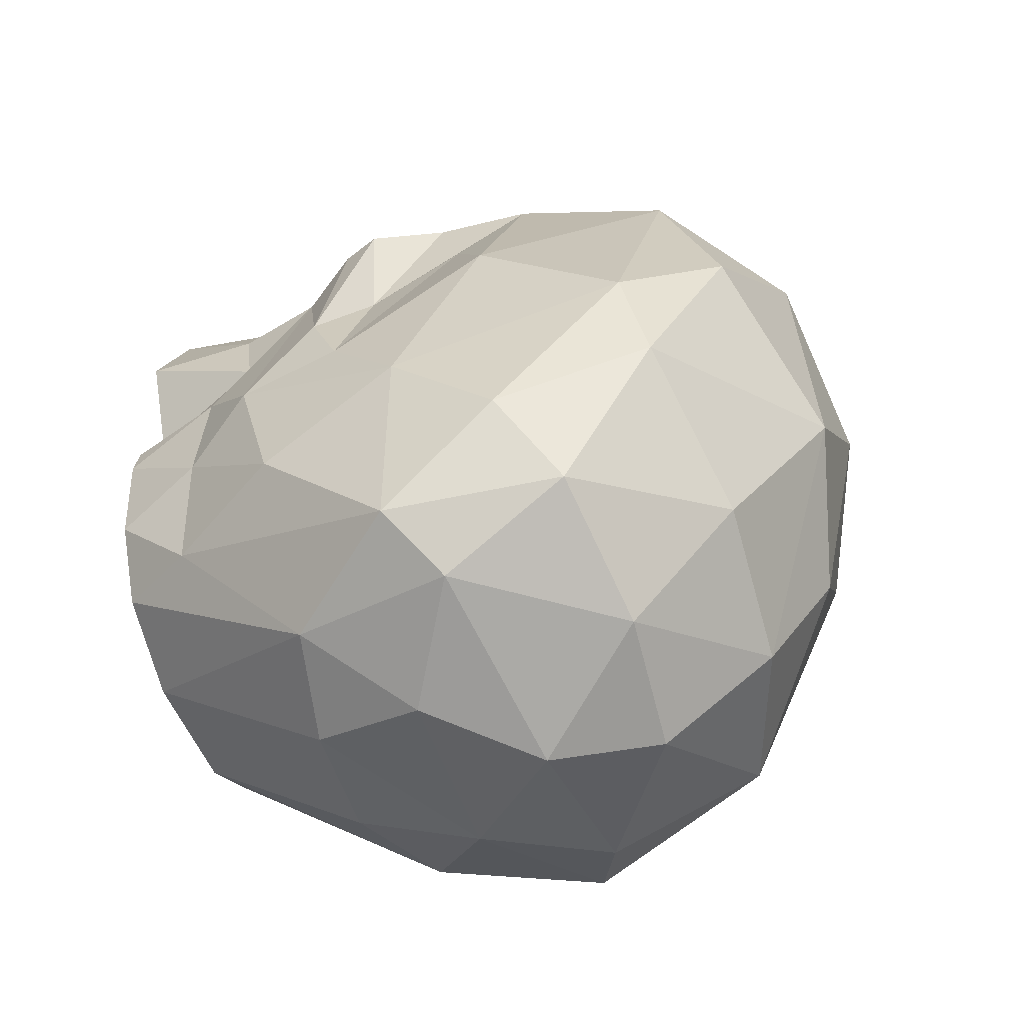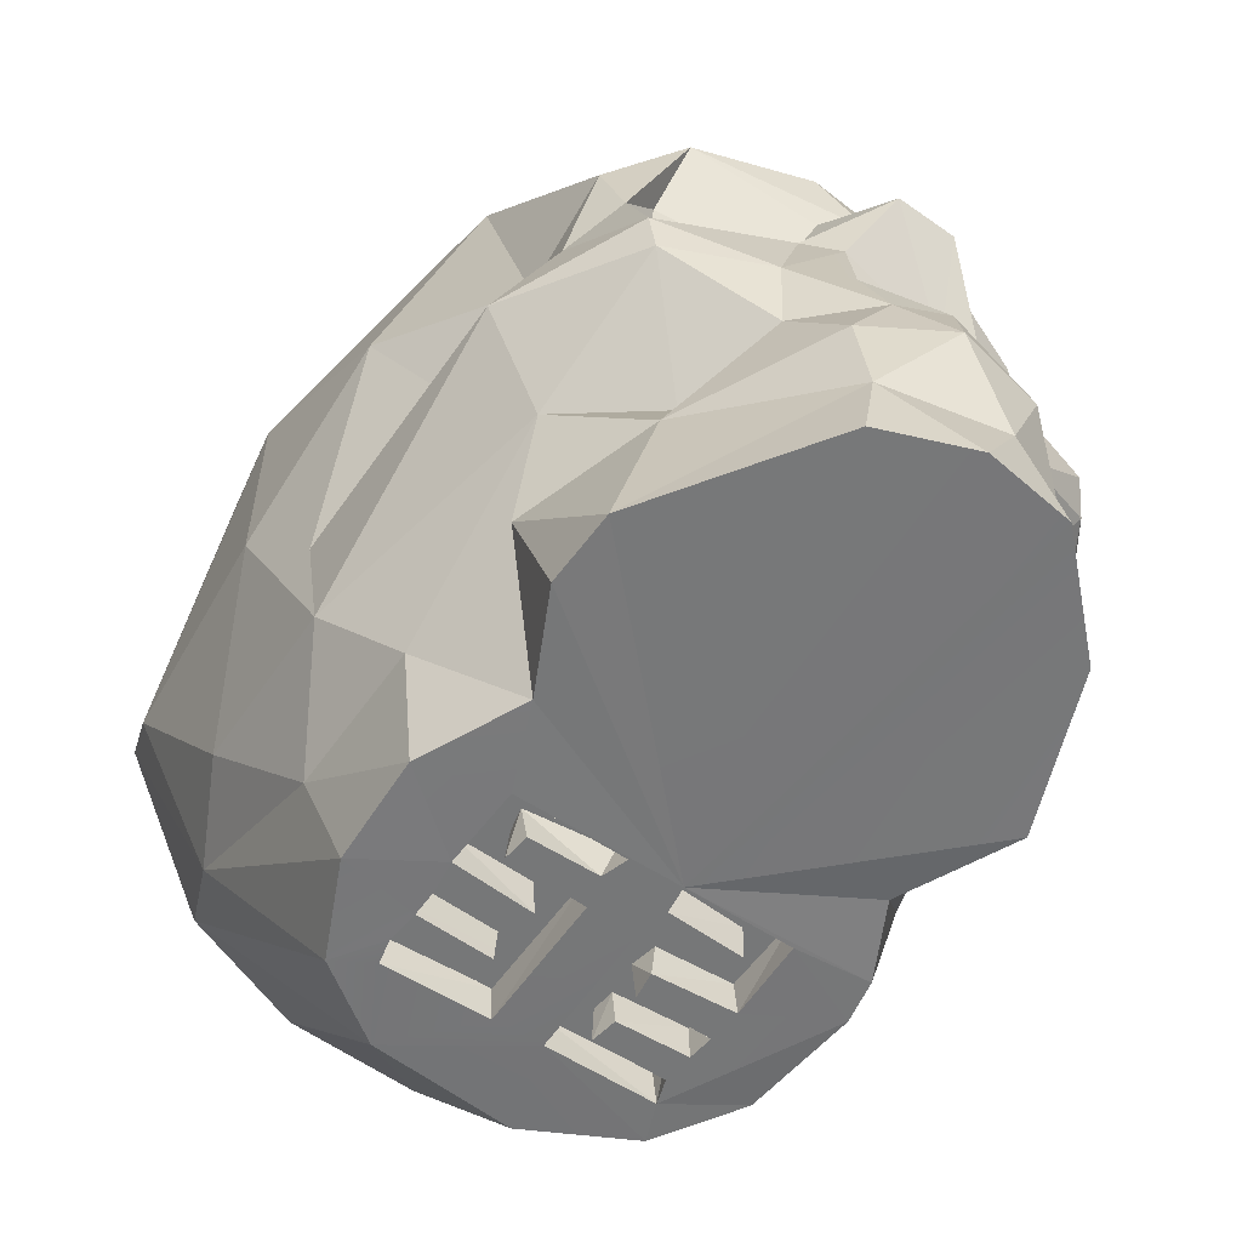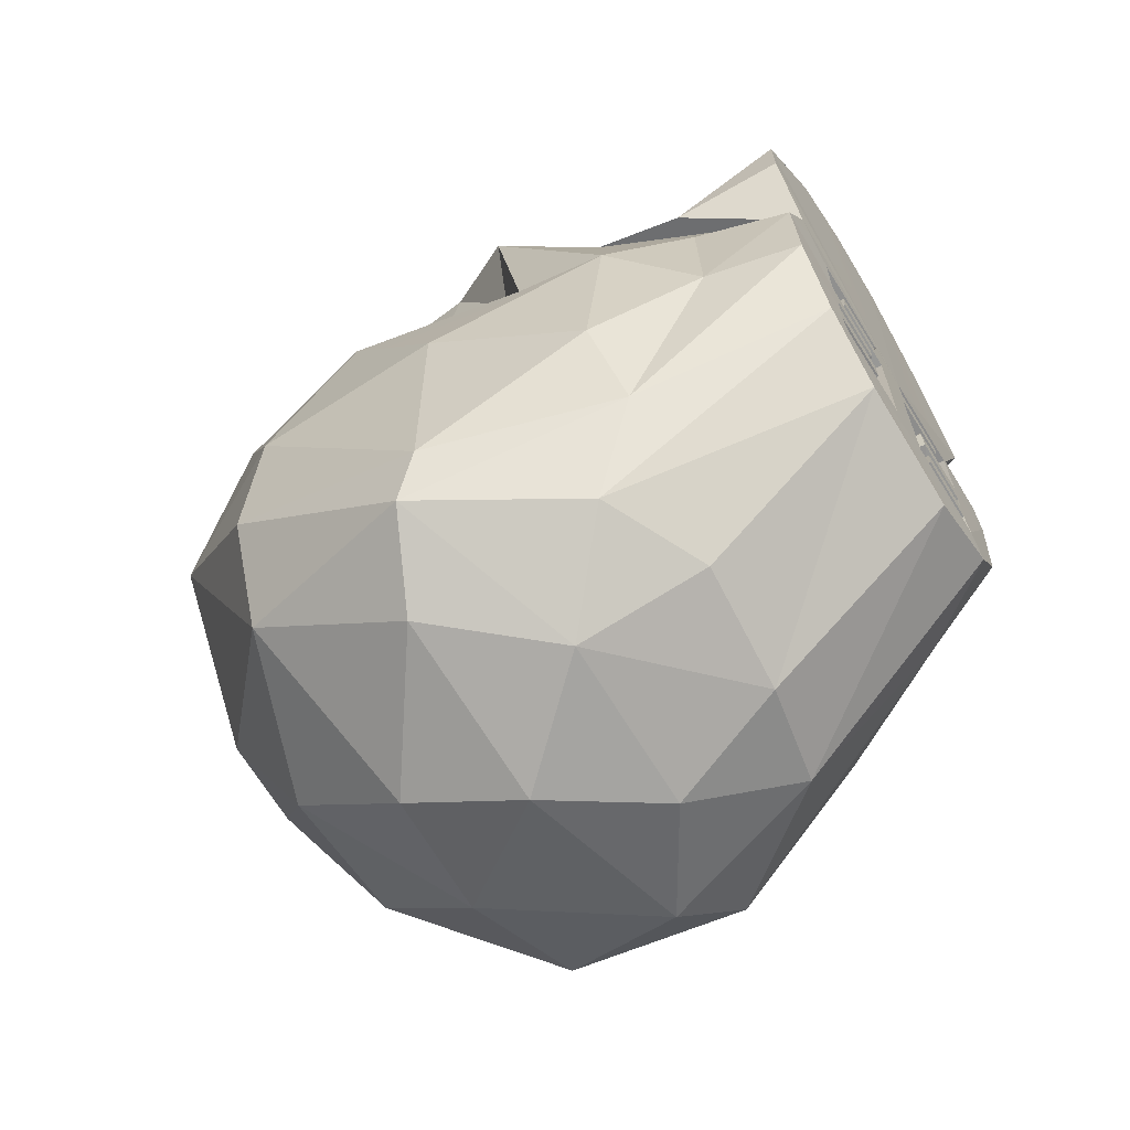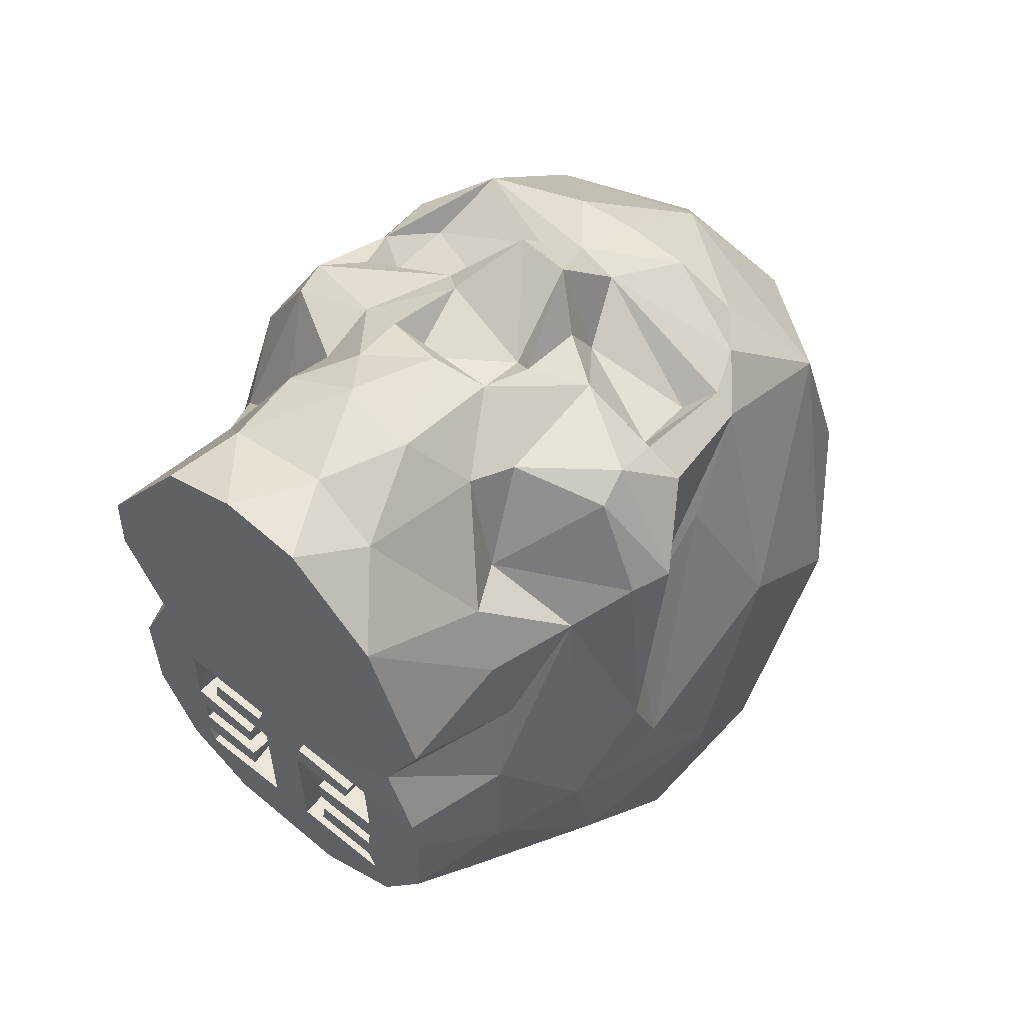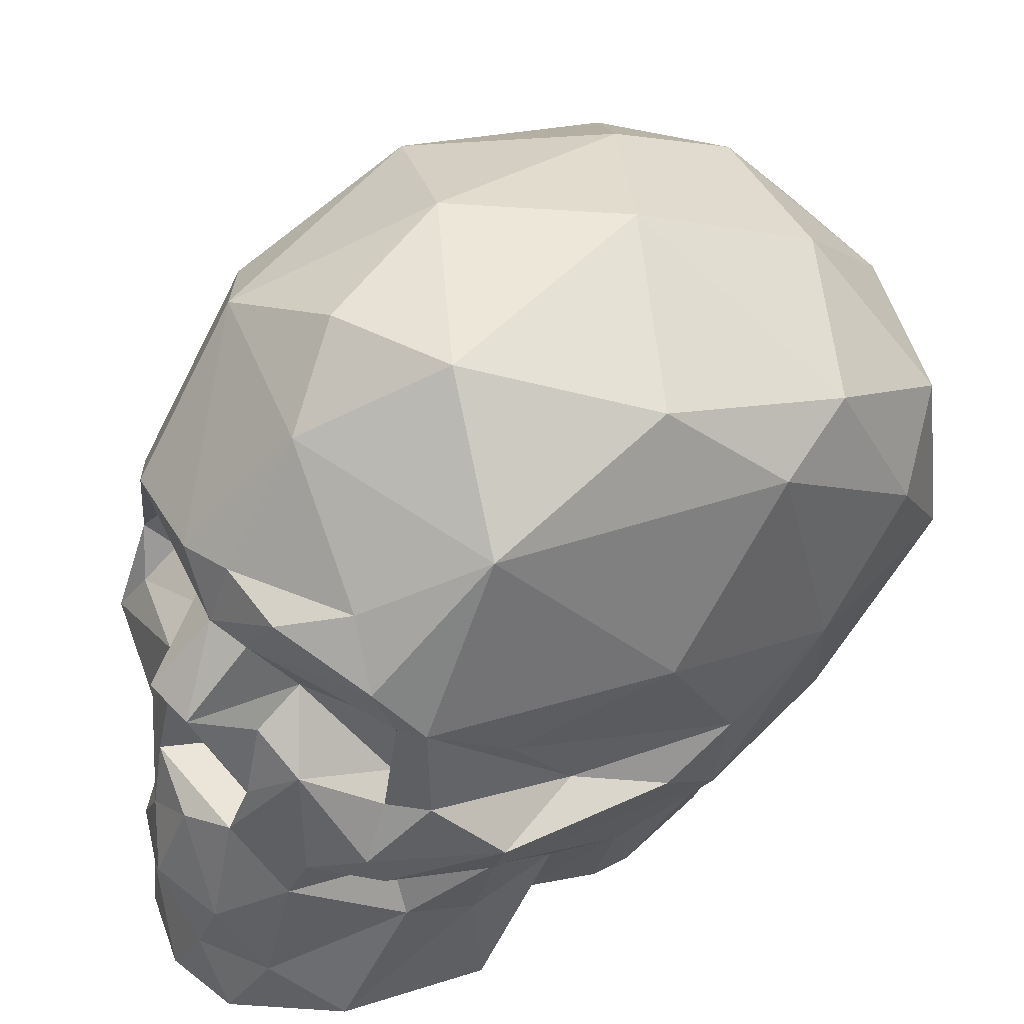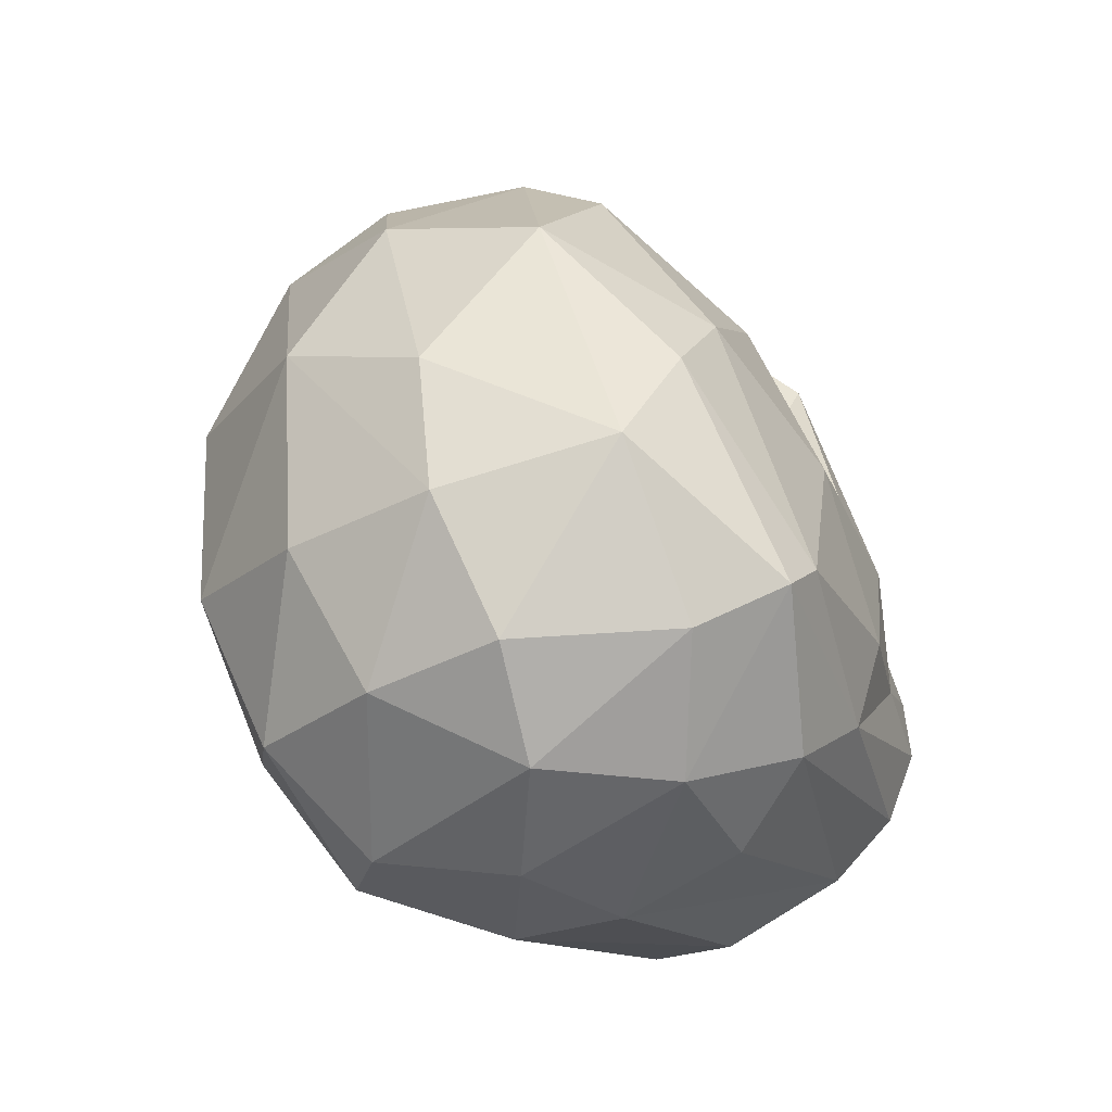
<metadata>
{"format":"obj","ext":"obj","renderer":"f3d","projection":"perspective","resolution":1024,"background":"white","views":[{"elev":-55.7,"azim":110.1,"up":"+Z"},{"elev":-57.0,"azim":-34.3,"up":"+Y"},{"elev":-65.6,"azim":-58.0,"up":"+Z"},{"elev":57.0,"azim":40.0,"up":"+Z"},{"elev":48.3,"azim":49.1,"up":"+Y"},{"elev":-61.7,"azim":-144.7,"up":"+Z"}]}
</metadata>
<code>
o Lowpolyskulllisa
v 0.05997 0.2857 0.8525
v 0.08367 0.4227 0.7161
v -0.006221 0.4333 0.7331
v -0.05185 0.2928 0.8544
v 0.1693 0.5556 0.7081
v 0.01608 0.5712 0.6956
v 0.3637 0.482 0.6387
v 0.4442 0.3873 0.5791
v 0.3972 0.3918 0.6117
v 0.3854 0.1732 0.6414
v 0.4597 0.1819 0.5877
v 0.4028 0.05788 0.7038
v 0.5509 0.04126 0.4823
v 0.4175 -0.01752 0.6752
v 0.2302 0.1663 0.7262
v 0.1366 0.08195 0.7868
v 0.1286 0.2344 0.7417
v 0.1148 -0.02763 0.8247
v 0.2496 -0.0955 0.7424
v 0.2171 -0.1912 0.7697
v 0.2886 -0.2131 0.561
v 0.5207 -0.04068 0.4845
v 0.2736 0.5969 0.6001
v 0.176 0.9492 0.28
v 0.01882 0.8079 0.5277
v 0.427 0.7228 0.3994
v 0.4449 0.8508 0.006141
v -0.07559 0.9369 0.3568
v 0.1096 0.965 -0.2235
v -0.1357 0.9905 0.05427
v 0.6047 0.3398 0.1067
v 0.5847 0.6497 -0.1821
v 0.4801 0.2348 0.4049
v 0.4917 0.02765 0.2596
v 0.5269 0.6914 -0.3858
v 0.6008 0.3739 -0.5297
v 0.4882 0.483 -0.7049
v 0.2241 0.7592 -0.5969
v 0.6226 0.152 -0.3029
v -0.1005 0.738 -0.6851
v -0.1642 0.8761 -0.4236
v 0.5423 0.1163 -0.7147
v 0.4227 0.2099 -0.824
v 0.1954 0.5241 -0.833
v 0.002812 0.272 -0.9421
v -0.08837 0.4971 -0.8809
v 0.1776 0.05882 -0.894
v 0.339 -0.1407 -0.7539
v 0.1089 -0.1895 -0.8077
v 0.5435 -0.1658 -0.3969
v 0.3517 0.3346 0.5771
v 0.1348 0.2961 0.6404
v 0.352 0.2049 0.5923
v 0.456 -0.1585 0.4264
v 0.5792 -0.07263 0.07406
v 0.5879 -0.008088 -0.08881
v 0.5528 -0.2418 -0.08994
v 0.1221 -0.2643 0.8904
v 0.01141 -0.0606 0.8632
v -0.0319 -0.2471 0.9185
v 0.3435 -0.3198 0.5726
v -0.1305 -0.01996 0.8152
v 0.07572 -0.01996 0.7503
v 0.09169 0.1032 0.7488
v -0.07871 -0.01443 0.7444
v 0.3923 -0.4261 -0.4083
v 0.4055 -0.3501 0.4452
v 0.4288 -0.3184 0.2544
v 0.05144 -0.4374 0.8979
v 0.192 -0.4538 0.8245
v 0.2904 -0.5995 -0.3696
v 0.102 -0.5974 -0.4682
v 0.4603 -0.4004 -0.169
v 0.4544 -0.3869 0.09287
v 0.1308 -0.5951 0.8951
v -0.03124 -0.5959 0.9184
v 0.306 -0.5945 0.7212
v 0.05142 -0.6 0.07811
v 0.3916 -0.5994 0.08827
v 0.3225 -0.5907 0.2251
v 0.4164 -0.5973 0.4364
v 0.3873 -0.5946 -0.2183
v 0.05835 -0.6 0.02597
v 0.202 -0.6 0.01913
v 0.04549 -0.6 -0.03183
v 0.1918 -0.6 -0.02561
v 0.2541 -0.6 -0.1395
v 0.2585 -0.6 -0.075
v 0.4074 -0.5997 0.006514
v 0.1053 -0.6 -0.08509
v 0.1121 -0.6 -0.1364
v 0.2486 -0.6 -0.1881
v 0.2443 -0.6 -0.2473
v 0.1046 -0.6 -0.2455
v 0.1129 -0.6 -0.1933
v 0.2601 -0.6 -0.2953
v 0.04549 -0.5288 -0.3004
v 0.2536 -0.5288 -0.2962
v 0.1093 -0.5288 -0.1971
v 0.2487 -0.5288 -0.1902
v 0.1028 -0.5288 -0.1347
v 0.113 -0.5288 -0.08531
v 0.2576 -0.5288 0.07964
v 0.2539 -0.6 0.07618
v 0.2554 -0.5288 -0.07817
v 0.1052 -0.5288 -0.2416
v 0.203 -0.5288 0.01988
v 0.2558 -0.5288 -0.1425
v 0.04906 -0.6 -0.2954
v 0.2477 -0.5288 -0.2489
v 0.05667 -0.5288 0.07741
v 0.04768 -0.5288 0.03087
v 0.0483 -0.5288 -0.03506
v 0.1883 -0.5288 -0.02726
v -0.04566 -0.6 0.07421
v -0.0454 -0.6 -0.297
v -0.09517 0.4057 0.701
v -0.09743 0.5503 0.7129
v -0.3185 0.512 0.6598
v -0.3472 0.3591 0.5905
v -0.4179 0.2613 0.613
v -0.4426 0.4061 0.5733
v -0.3773 0.1567 0.6535
v -0.4283 0.06269 0.6899
v -0.4759 0.1778 0.5198
v -0.5602 0.01937 0.4443
v -0.1701 0.1959 0.7347
v -0.2312 0.001856 0.7587
v -0.116 0.1499 0.7812
v -0.1092 -0.1466 0.858
v -0.221 -0.1309 0.7384
v -0.4131 -0.01063 0.687
v -0.2892 -0.2075 0.5602
v -0.446 -0.1709 0.4197
v -0.3448 0.8029 0.3999
v -0.485 0.7101 0.2795
v -0.4293 0.8575 -0.09458
v -0.6179 0.5193 -0.2085
v -0.6016 0.3387 0.1266
v -0.472 0.2052 0.4226
v -0.5702 0.5893 -0.4274
v -0.4437 0.612 -0.64
v -0.6236 0.1241 -0.1998
v -0.5784 0.1586 -0.6319
v -0.3743 0.2937 -0.8379
v -0.5464 0.2128 -0.732
v -0.194 0.05279 -0.8889
v -0.367 -0.1054 -0.7598
v -0.4423 -0.2198 -0.5742
v -0.1444 0.2683 0.6443
v -0.3545 0.2273 0.5803
v -0.4846 0.04096 0.2673
v -0.5768 -0.05545 -0.04324
v -0.5528 -0.2366 -0.03952
v -0.537 -0.1878 -0.3866
v -0.1831 -0.2721 0.8452
v -0.3379 -0.3201 0.5827
v -0.1557 -0.2094 -0.7799
v -0.1659 -0.4374 0.8542
v -0.434 -0.3622 0.3395
v -0.1705 -0.5986 -0.4448
v -0.3155 -0.5991 -0.342
v -0.4518 -0.4007 0.07954
v -0.455 -0.4072 -0.2054
v -0.1935 -0.595 0.857
v -0.4022 -0.5944 0.5475
v -0.4064 -0.5971 0.4113
v -0.3186 -0.5969 0.2317
v -0.3973 -0.599 -0.1636
v -0.4057 -0.5957 0.03979
v -0.2589 -0.6 -0.07683
v -0.2544 -0.6 0.07792
v -0.04657 -0.6 -0.0342
v -0.1924 -0.6 0.02465
v -0.06186 -0.6 0.02591
v -0.1979 -0.6 -0.02679
v -0.1039 -0.6 -0.08828
v -0.2505 -0.6 -0.1384
v -0.1094 -0.6 -0.1362
v -0.2508 -0.6 -0.19
v -0.1075 -0.6 -0.1958
v -0.2569 -0.6 -0.2518
v -0.1093 -0.6 -0.246
v -0.2449 -0.5288 -0.1901
v -0.1018 -0.5288 -0.1968
v -0.1106 -0.5288 -0.08624
v -0.1041 -0.5288 -0.1337
v -0.2551 -0.5288 0.07966
v -0.2569 -0.5288 -0.08024
v -0.117 -0.5288 -0.2456
v -0.2558 -0.5288 -0.1427
v -0.04734 -0.5288 -0.03539
v -0.04834 -0.5288 -0.2968
v -0.2456 -0.6 -0.3005
v -0.252 -0.5288 -0.2974
v -0.252 -0.5288 -0.2484
v -0.06462 -0.5288 0.07961
v -0.04148 -0.5288 0.03474
v -0.1911 -0.5288 -0.02564
v -0.2011 -0.5288 0.01886
f 1 2 3
f 1 3 4
f 3 5 6
f 2 5 3
f 2 7 5
f 8 7 9
f 2 9 7
f 10 11 9
f 8 9 11
f 12 13 11
f 13 12 14
f 10 15 12
f 11 10 12
f 16 15 17
f 1 16 17
f 16 18 15
f 19 15 18
f 19 18 20
f 21 19 20
f 15 19 12
f 19 14 12
f 14 19 21
f 21 22 14
f 6 5 23
f 24 25 26
f 26 25 23
f 26 27 24
f 25 24 28
f 25 6 23
f 27 29 24
f 24 29 30
f 31 32 26
f 26 32 27
f 7 26 23
f 7 8 26
f 31 26 8
f 7 23 5
f 33 8 34
f 31 8 33
f 34 8 11
f 35 32 36
f 37 38 35
f 35 29 27
f 29 35 38
f 35 27 32
f 32 31 39
f 39 36 32
f 40 29 38
f 29 40 41
f 36 39 42
f 43 44 37
f 37 44 38
f 43 45 44
f 45 46 44
f 44 46 40
f 40 38 44
f 37 35 36
f 42 37 36
f 43 47 45
f 42 48 43
f 43 48 47
f 49 47 48
f 37 42 43
f 42 39 50
f 14 22 13
f 11 13 34
f 51 2 52
f 9 2 51
f 2 1 52
f 52 1 17
f 9 53 10
f 53 9 51
f 53 15 10
f 52 15 53
f 17 15 52
f 52 53 51
f 54 55 22
f 22 55 13
f 34 13 55
f 33 34 56
f 56 31 33
f 39 31 56
f 39 56 57
f 57 50 39
f 55 56 34
f 55 57 56
f 55 54 57
f 58 18 59
f 58 59 60
f 18 58 20
f 21 20 61
f 18 62 59
f 63 16 64
f 16 63 18
f 1 4 64
f 1 64 16
f 65 63 64
f 48 42 66
f 50 66 42
f 54 67 68
f 69 58 60
f 58 69 70
f 21 61 54
f 54 61 67
f 61 20 70
f 58 70 20
f 21 54 22
f 66 71 48
f 48 71 72
f 73 57 74
f 50 57 73
f 73 66 50
f 68 74 54
f 57 54 74
f 75 69 76
f 75 77 70
f 77 61 70
f 75 70 69
f 61 77 67
f 78 79 80
f 80 68 81
f 67 81 68
f 72 49 48
f 71 66 82
f 73 82 66
f 83 84 85
f 86 85 84
f 87 88 89
f 90 88 87
f 87 91 90
f 92 93 94
f 95 92 94
f 96 97 98
f 95 99 100
f 90 101 102
f 90 91 101
f 103 104 88
f 105 103 88
f 94 106 99
f 99 95 94
f 107 84 83
f 108 87 100
f 92 100 87
f 96 109 97
f 105 88 90
f 105 90 102
f 96 98 110
f 93 96 110
f 97 109 85
f 91 87 108
f 78 103 111
f 78 112 83
f 111 112 78
f 93 110 94
f 78 104 103
f 108 101 91
f 113 97 85
f 106 94 110
f 86 107 114
f 86 84 107
f 83 112 107
f 100 92 95
f 86 114 85
f 85 114 113
f 110 98 97
f 106 110 97
f 97 101 99
f 99 106 97
f 99 101 100
f 100 101 108
f 113 101 97
f 102 101 113
f 114 102 113
f 114 105 102
f 105 107 103
f 114 107 105
f 111 103 107
f 112 111 107
f 115 78 83
f 85 116 83
f 85 109 116
f 104 78 79
f 89 104 79
f 89 104 88
f 96 92 87
f 89 96 87
f 93 96 92
f 75 76 78
f 78 77 75
f 78 81 77
f 77 81 67
f 80 74 68
f 74 80 79
f 80 81 78
f 72 71 109
f 82 89 96
f 82 96 71
f 89 73 74
f 79 89 74
f 73 89 82
f 71 109 96
f 4 3 117
f 6 118 3
f 3 119 117
f 3 118 119
f 120 117 119
f 121 120 119
f 122 121 119
f 123 121 124
f 121 125 124
f 126 124 125
f 127 123 124
f 128 127 124
f 127 128 129
f 4 127 129
f 128 62 129
f 62 128 130
f 130 128 131
f 62 130 59
f 128 124 132
f 131 128 132
f 133 131 132
f 134 133 132
f 119 118 135
f 135 118 25
f 136 135 137
f 137 135 30
f 30 135 28
f 28 135 25
f 6 25 118
f 28 24 30
f 137 138 136
f 136 138 139
f 122 119 136
f 136 119 135
f 136 139 140
f 140 122 136
f 121 122 125
f 125 122 140
f 141 138 137
f 141 137 142
f 142 137 41
f 142 41 40
f 138 143 139
f 41 137 30
f 30 29 41
f 138 144 143
f 142 145 146
f 40 46 142
f 46 145 142
f 146 141 142
f 146 144 141
f 141 144 138
f 145 46 45
f 47 147 45
f 147 47 49
f 148 146 147
f 147 146 145
f 147 145 45
f 146 149 144
f 132 124 126
f 132 126 134
f 4 117 150
f 151 120 121
f 151 121 123
f 150 151 123
f 123 127 150
f 4 150 127
f 120 150 117
f 150 120 151
f 126 152 153
f 125 152 126
f 152 125 140
f 139 143 153
f 152 140 139
f 152 139 153
f 143 154 153
f 154 126 153
f 154 143 155
f 155 143 144
f 59 130 60
f 130 156 60
f 131 157 156
f 156 130 131
f 133 157 131
f 62 18 63
f 63 65 62
f 62 65 129
f 64 129 65
f 129 64 4
f 158 148 147
f 147 49 158
f 149 155 144
f 148 149 146
f 154 134 126
f 159 60 156
f 69 60 159
f 157 133 134
f 157 134 160
f 156 157 159
f 148 161 162
f 148 162 149
f 161 148 158
f 163 154 164
f 155 164 154
f 49 161 158
f 155 149 164
f 134 154 163
f 159 76 69
f 76 159 165
f 166 159 157
f 165 159 166
f 166 157 160
f 167 166 160
f 168 167 160
f 49 72 161
f 149 169 164
f 149 162 169
f 170 169 171
f 170 171 172
f 172 168 170
f 173 174 175
f 175 83 173
f 174 173 176
f 171 177 178
f 178 177 179
f 180 181 182
f 183 182 181
f 180 184 185
f 181 180 185
f 186 187 177
f 187 179 177
f 188 189 171
f 171 172 188
f 183 185 190
f 183 181 185
f 180 191 184
f 191 180 178
f 186 177 189
f 171 189 177
f 192 176 173
f 193 194 195
f 182 196 195
f 194 182 195
f 188 115 197
f 115 188 172
f 198 115 175
f 196 182 183
f 179 191 178
f 179 187 191
f 116 192 173
f 190 196 183
f 199 200 176
f 174 176 200
f 193 192 116
f 175 174 200
f 200 198 175
f 176 192 199
f 194 193 116
f 197 115 198
f 195 196 193
f 193 196 190
f 190 185 193
f 191 187 185
f 191 185 184
f 193 185 187
f 192 187 186
f 187 192 193
f 186 199 192
f 186 189 199
f 200 189 188
f 189 200 199
f 188 198 200
f 188 197 198
f 175 115 83
f 83 116 173
f 172 168 78
f 115 172 78
f 169 171 178
f 178 180 169
f 182 180 162
f 182 194 162
f 78 76 165
f 78 165 166
f 166 167 78
f 163 168 134
f 160 134 168
f 168 163 170
f 78 167 168
f 161 72 109
f 169 162 180
f 163 164 170
f 170 164 169
f 161 116 109
f 161 194 116
f 194 161 162

</code>
